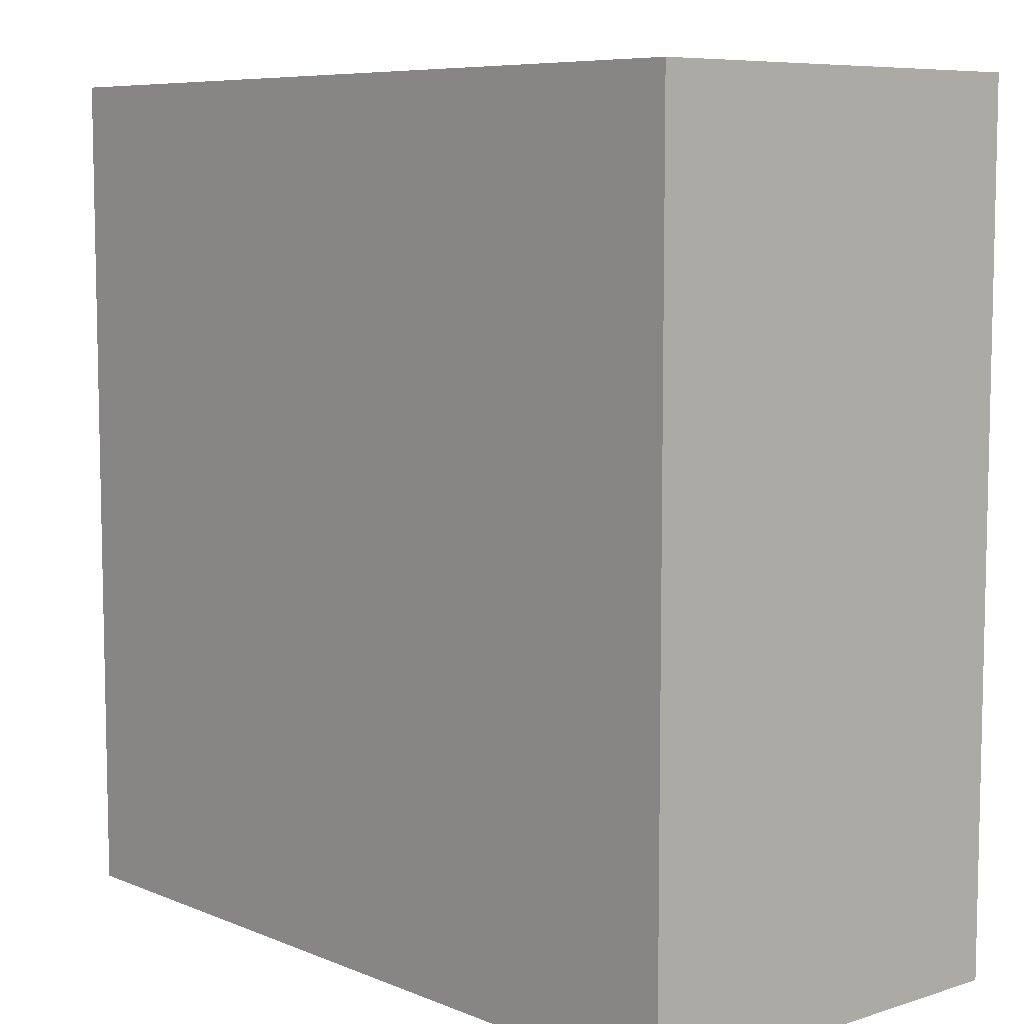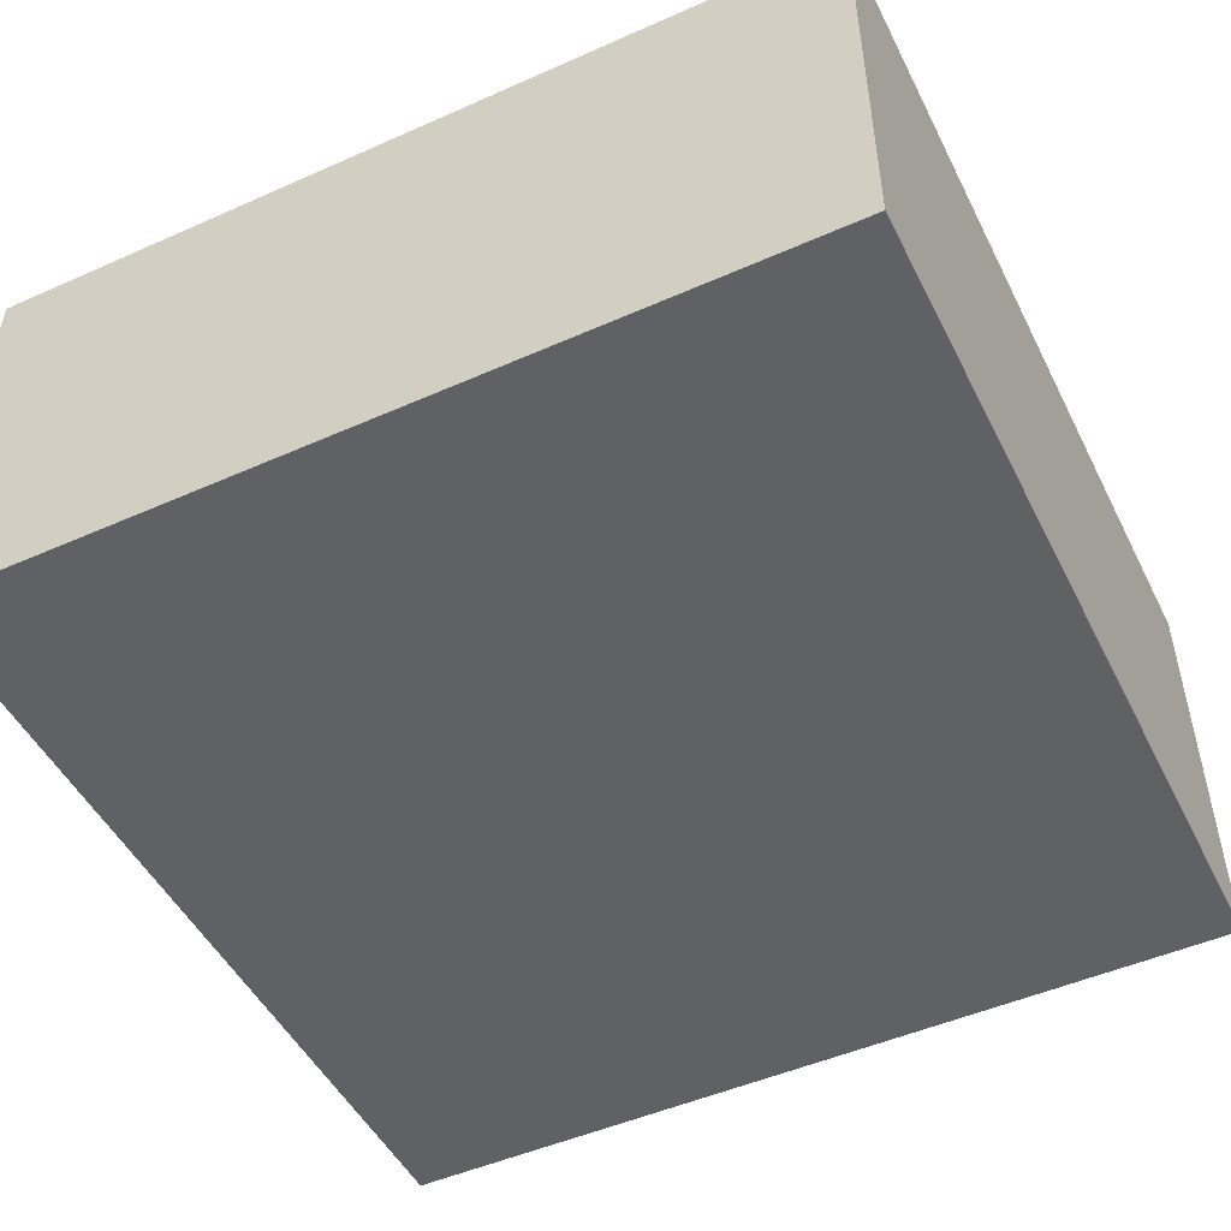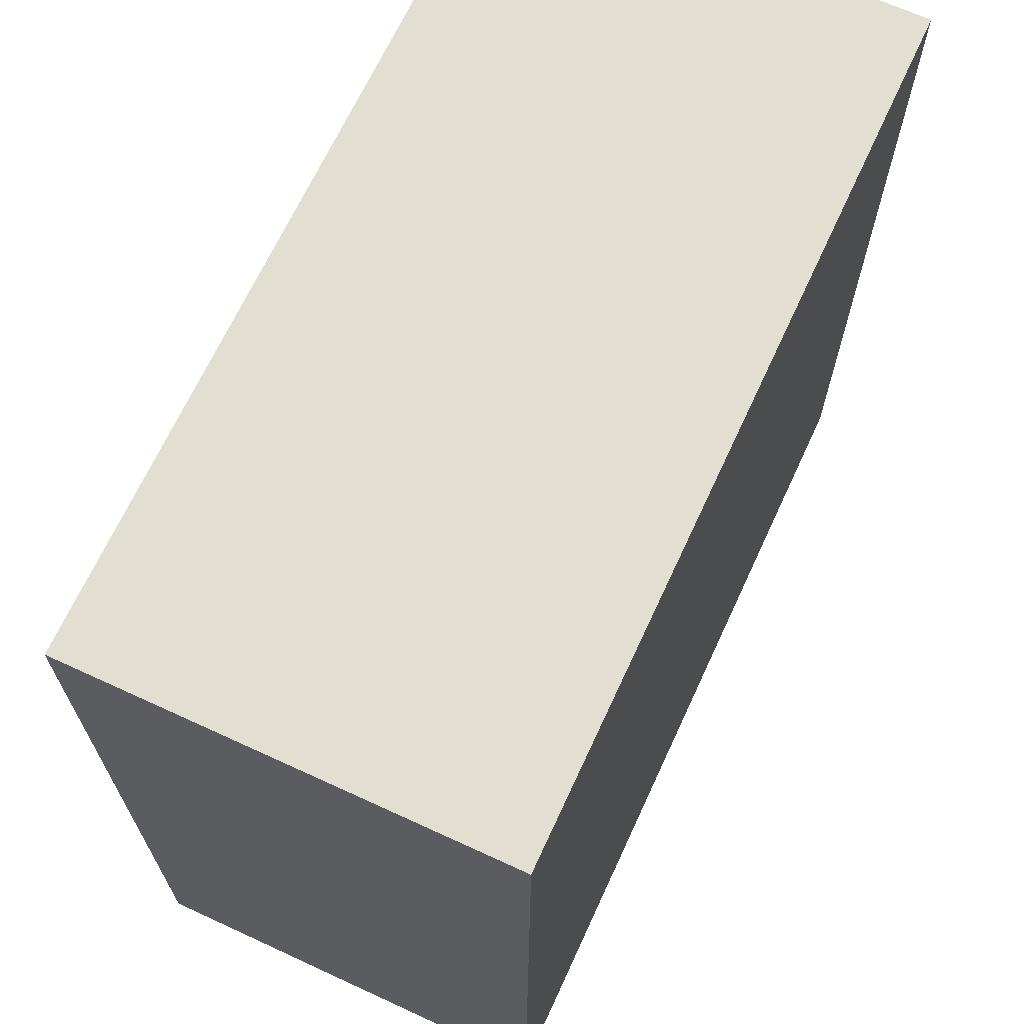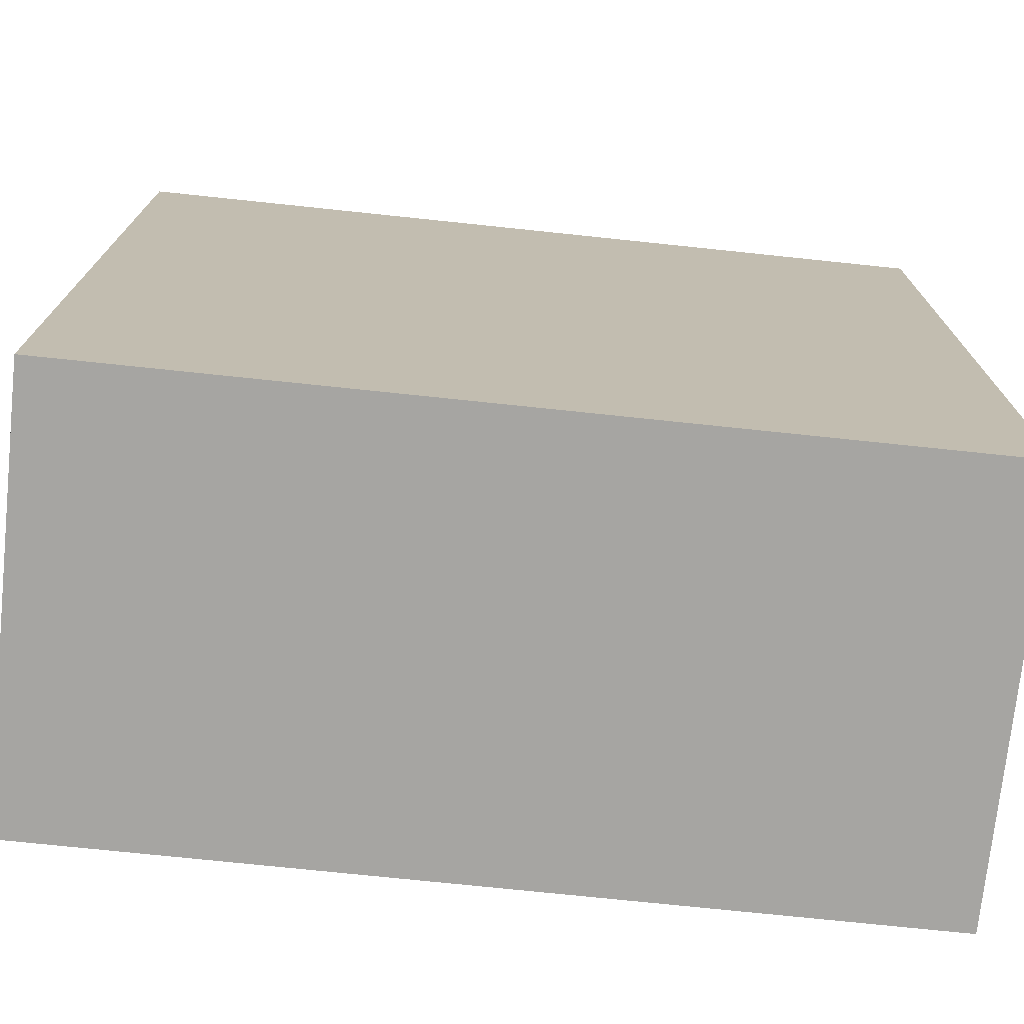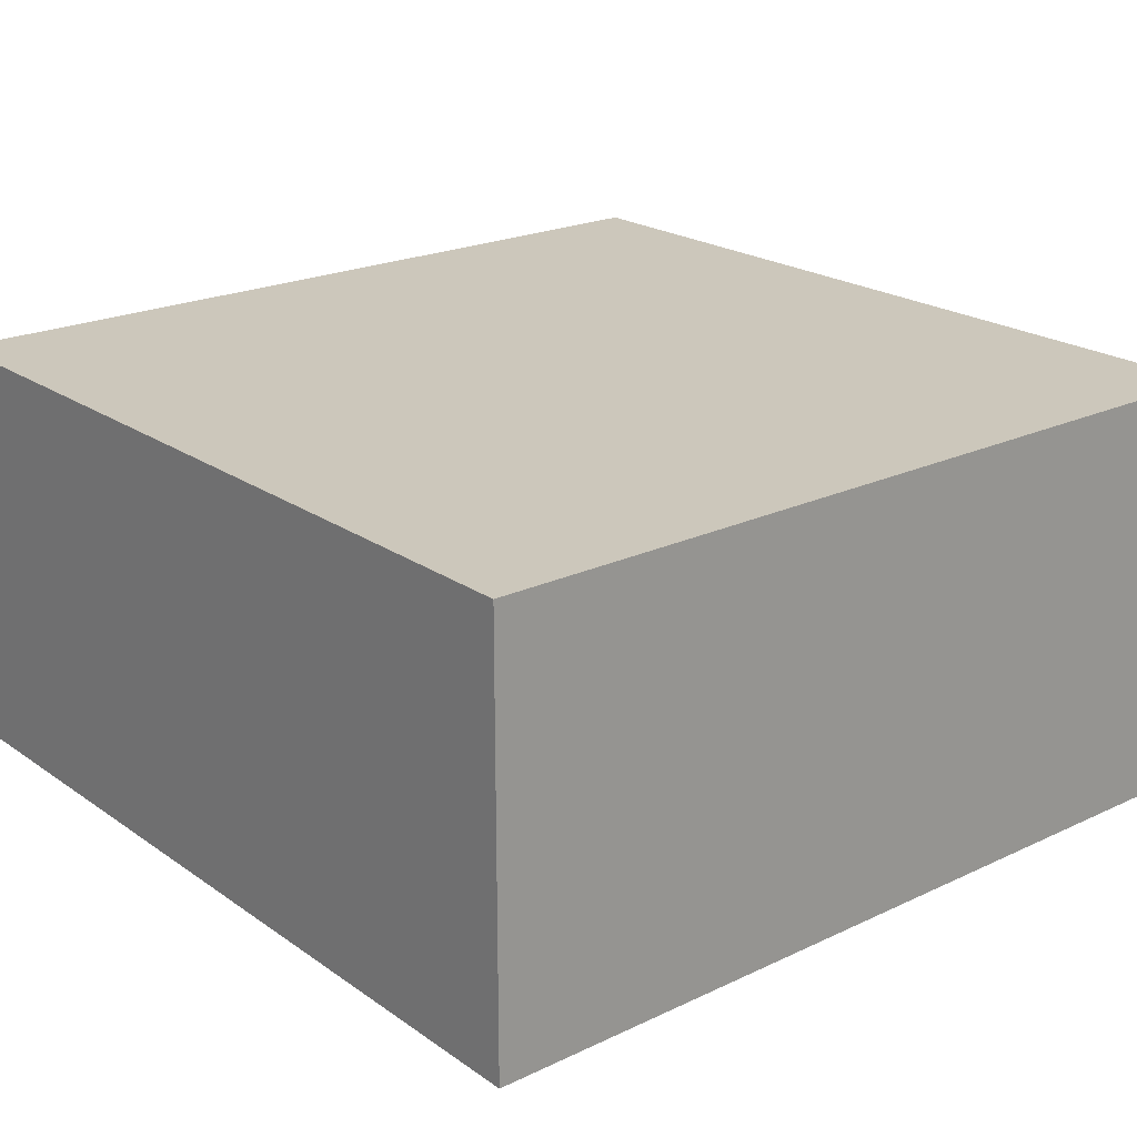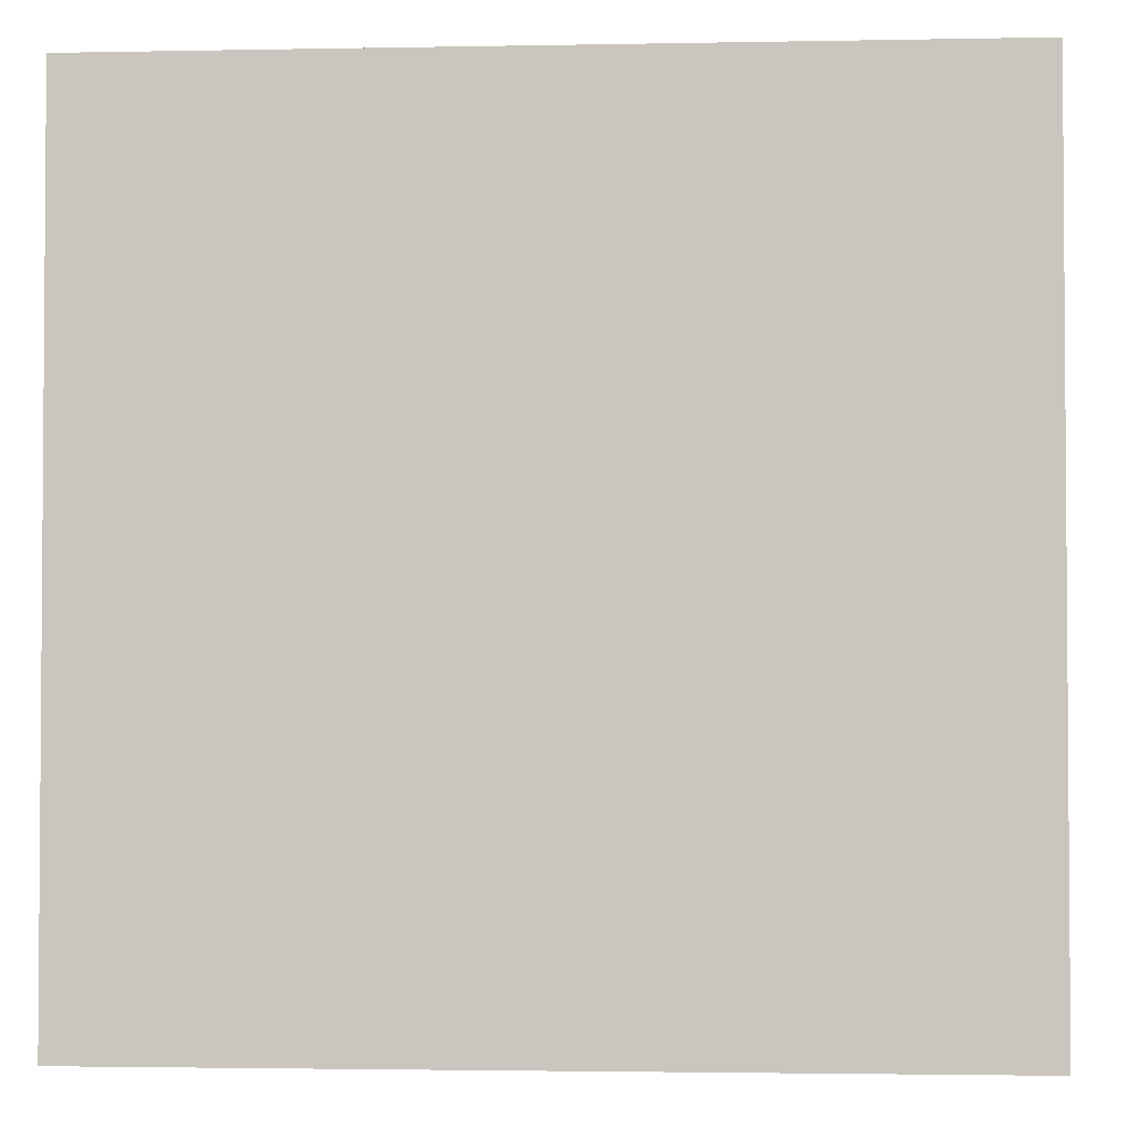
<metadata>
{"format":"obj","ext":"obj","renderer":"f3d","projection":"perspective","resolution":1024,"background":"white","views":[{"elev":7.6,"azim":48.6,"up":"+Y"},{"elev":-49.3,"azim":26.1,"up":"+Z"},{"elev":67.7,"azim":114.8,"up":"+Y"},{"elev":-73.8,"azim":-6.0,"up":"+Y"},{"elev":21.6,"azim":-39.7,"up":"+Z"},{"elev":-2.5,"azim":3.8,"up":"+Y"}]}
</metadata>
<code>
o Cube
v 32 32 16
v 32 32 0
v 32 0 16
v 32 0 0
v 0 32 16
v 0 32 0
v 0 0 16
v 0 0 0
f 1 5 7 3
f 4 3 7 8
f 8 7 5 6
f 6 2 4 8
f 2 1 3 4
f 6 5 1 2

</code>
